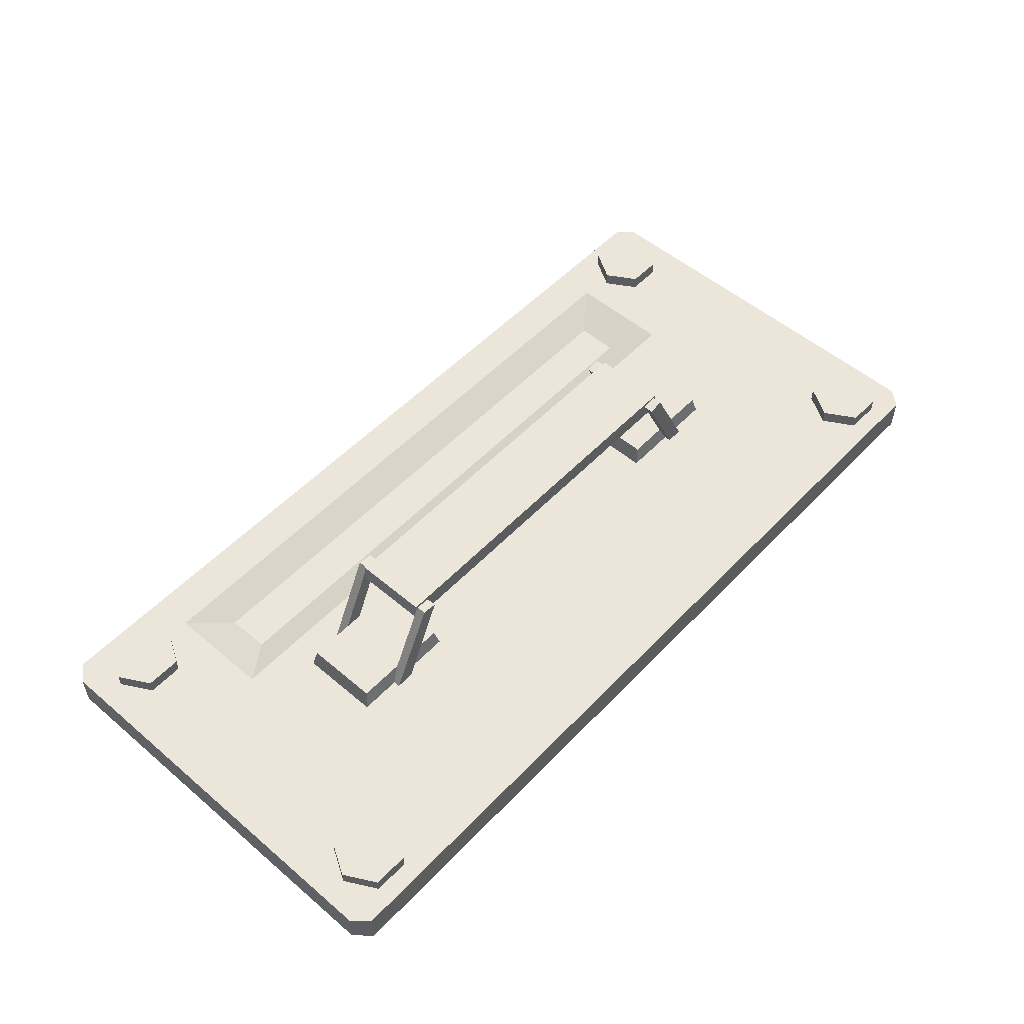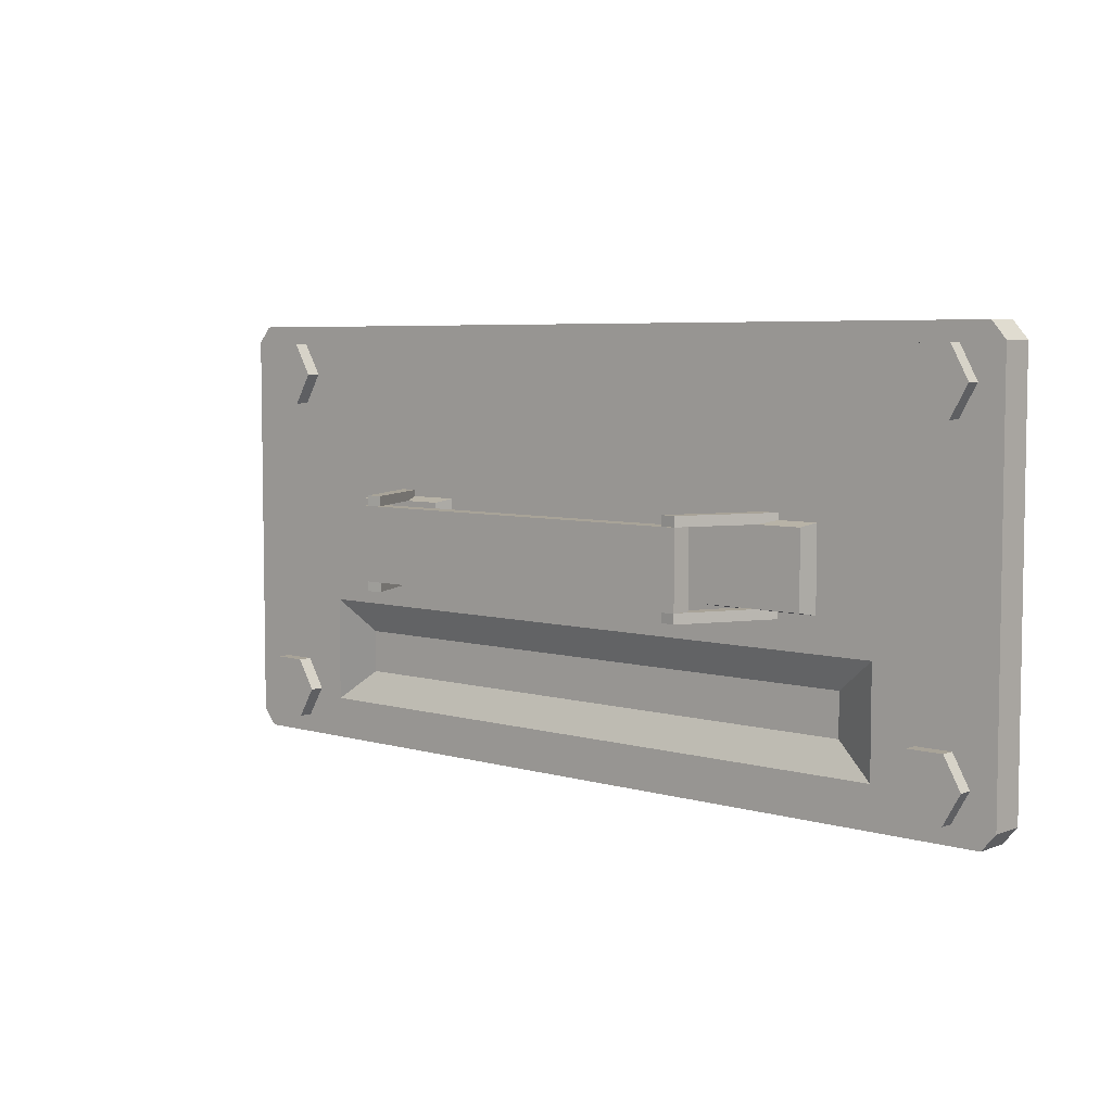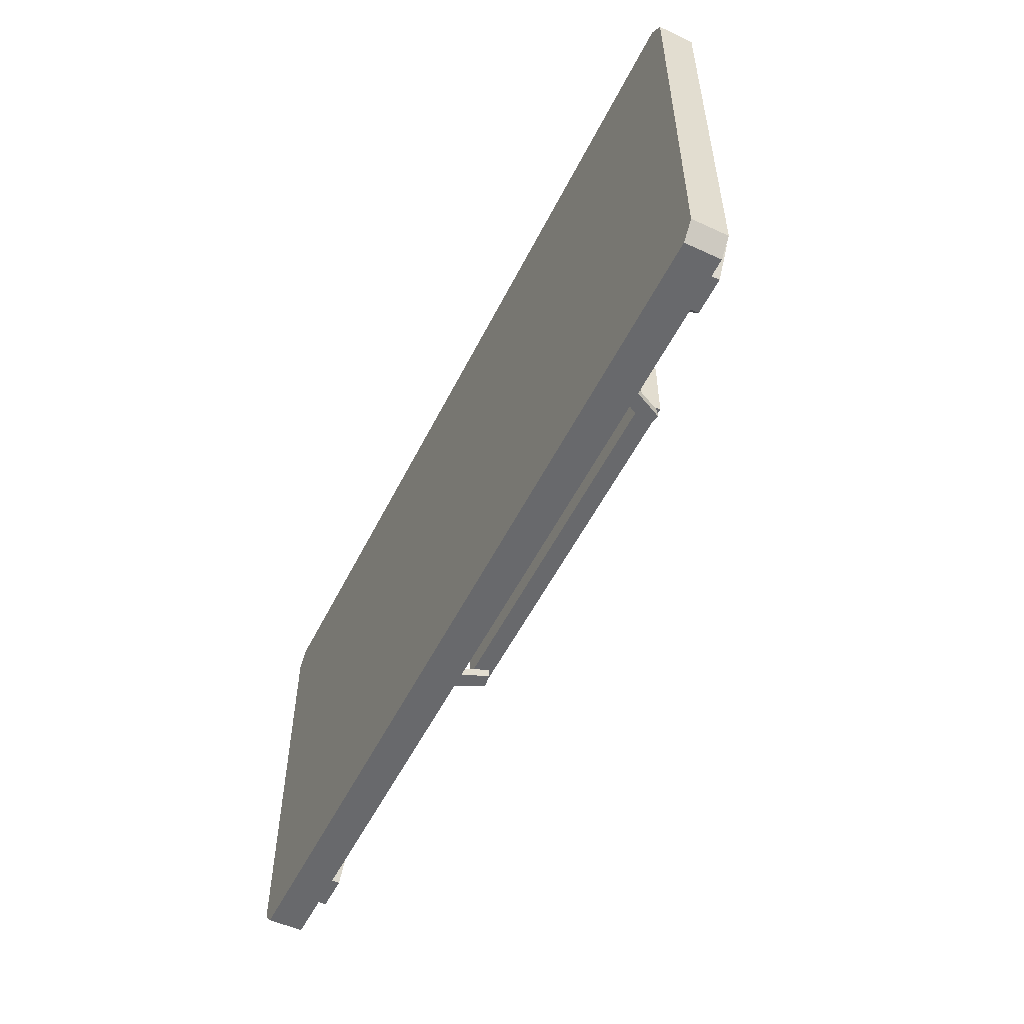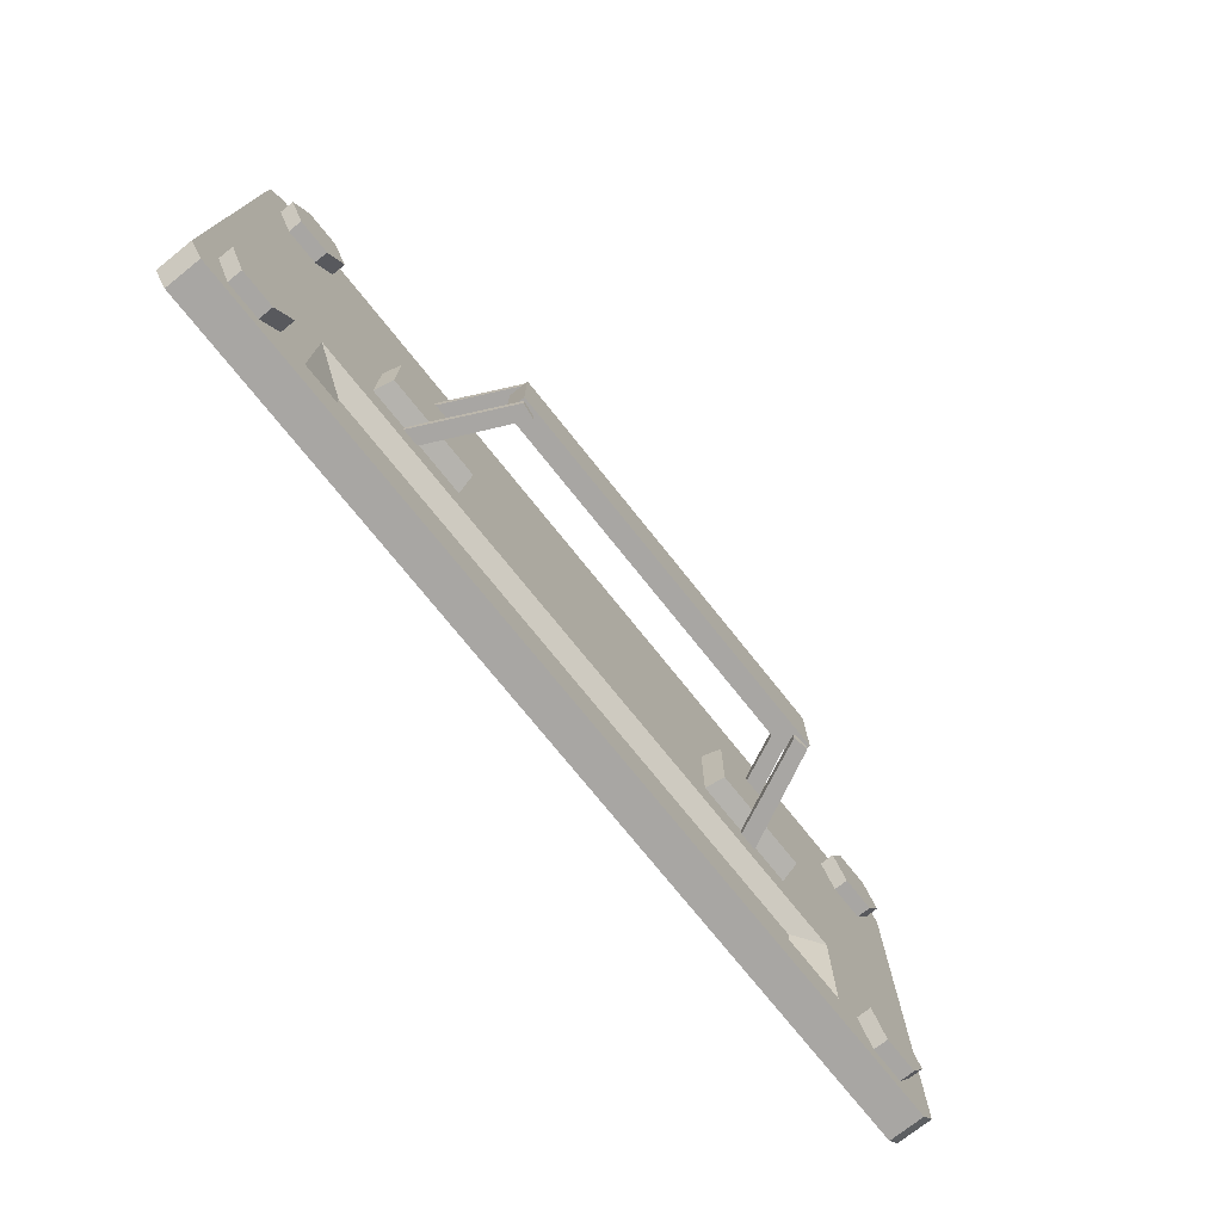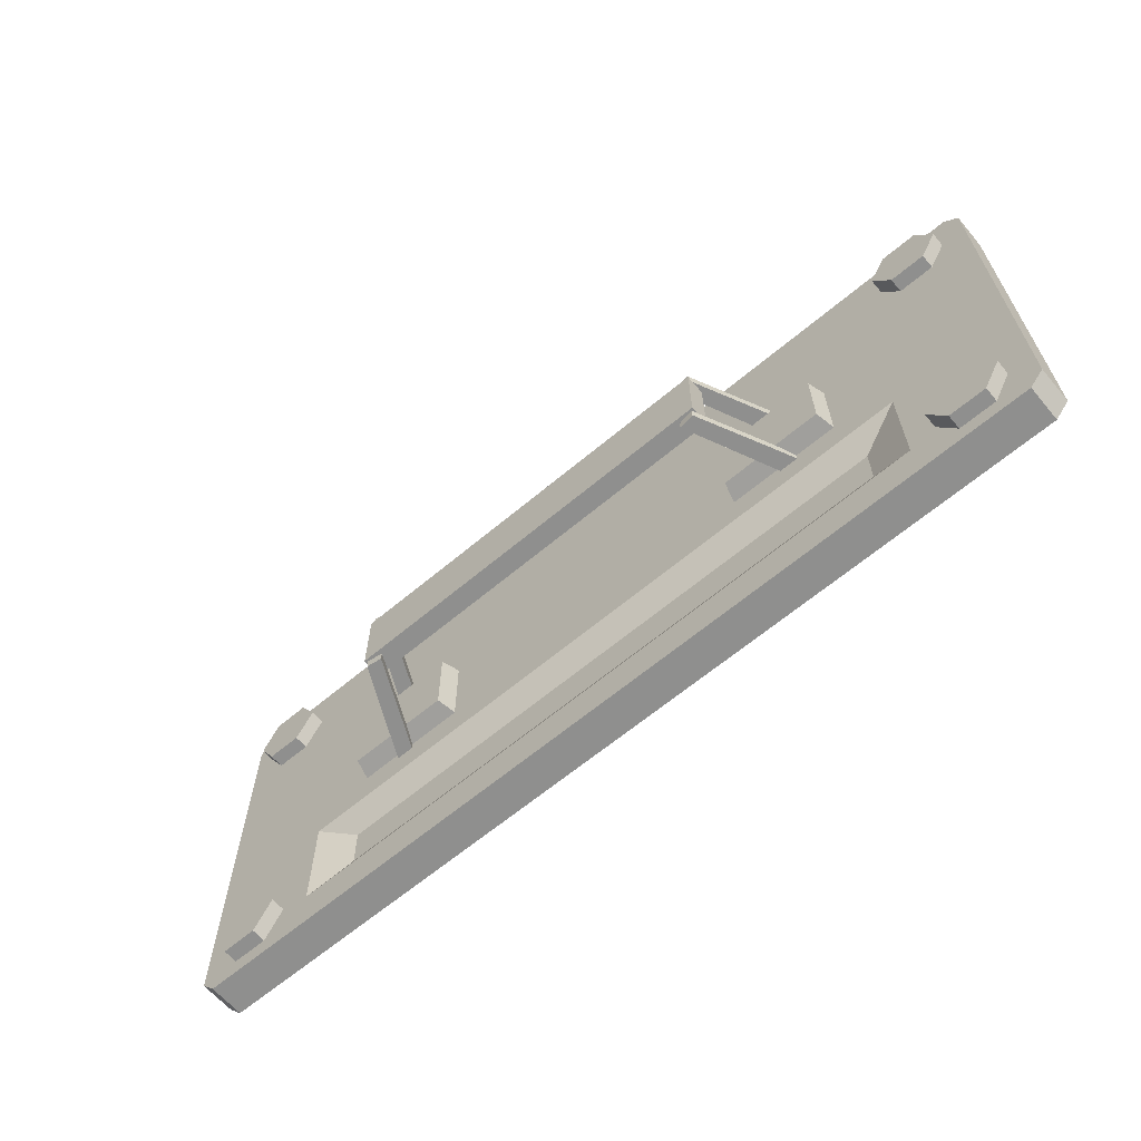
<metadata>
{"format":"obj","ext":"obj","renderer":"f3d","projection":"perspective","resolution":1024,"background":"white","views":[{"elev":53.1,"azim":-47.8,"up":"+Y"},{"elev":5.6,"azim":-138.2,"up":"+Z"},{"elev":-54.0,"azim":63.8,"up":"+Z"},{"elev":-74.3,"azim":128.6,"up":"+Z"},{"elev":-63.9,"azim":-139.7,"up":"+Z"}]}
</metadata>
<code>
g SM_Prop_Ammo_Box_Open_Lid_01
v 0.3366 0.01627 -0.01693
v 0.1303 0.01627 -0.01693
v 0.07872 0.01627 -0.01693
v 0.001096 0.01627 -0.1017
v 0.001096 -7.465e-05 -0.1017
v 0.4143 -7.465e-05 -0.1017
v 0.4143 0.01627 -0.1017
v 0.4209 0.01627 -0.09404
v 0.4209 -7.465e-05 -0.09404
v 0.4209 -7.465e-05 0.09389
v 0.4209 0.01627 0.09389
v 0.4143 0.01627 0.1016
v 0.4143 -7.465e-05 0.1016
v 0.001096 -7.465e-05 0.1016
v 0.001096 0.01627 0.1016
v -0.005543 0.01627 0.09389
v -0.005543 -7.465e-05 0.09389
v -0.005543 -7.465e-05 -0.09404
v -0.005543 0.01627 -0.09404
v 0.3443 0.01014 -0.04757
v 0.07106 0.01014 -0.04757
v 0.07106 0.01014 -0.06749
v 0.3443 0.01014 -0.06749
v 0.4143 0.01627 -0.1017
v 0.4209 0.01627 -0.09404
v 0.4209 0.01627 0.09389
v 0.4143 0.01627 0.1016
v 0.3637 0.01627 -0.0823
v 0.05166 0.01627 -0.0823
v 0.001096 0.01627 -0.1017
v 0.05166 0.01627 -0.03276
v 0.001096 0.01627 0.1016
v -0.005543 0.01627 -0.09404
v -0.005543 0.01627 0.09389
v 0.3637 0.01627 -0.03276
v 0.07872 0.01627 -0.01693
v 0.07872 0.01627 0.02086
v 0.3366 0.01627 -0.01693
v 0.1303 0.01627 0.02086
v 0.3366 0.01627 0.02086
v 0.285 0.01627 0.02086
v 0.1303 0.01627 -0.01693
v 0.285 0.01627 -0.01693
v 0.4143 0.01627 0.1016
v 0.4209 0.01627 0.09389
v 0.4209 -7.465e-05 0.09389
v 0.4143 -7.465e-05 0.1016
v 0.4143 -7.465e-05 0.1016
v 0.4209 -7.465e-05 0.09389
v 0.4209 -7.465e-05 -0.09404
v 0.4143 -7.465e-05 -0.1017
v 0.001096 -7.465e-05 -0.1017
v 0.001096 -7.465e-05 0.1016
v -0.005543 -7.465e-05 0.09389
v -0.005543 -7.465e-05 -0.09404
v 0.4143 -7.465e-05 -0.1017
v 0.4209 -7.465e-05 -0.09404
v 0.4209 0.01627 -0.09404
v 0.4143 0.01627 -0.1017
v 0.001096 0.01627 -0.1017
v -0.005543 0.01627 -0.09404
v -0.005543 -7.465e-05 -0.09404
v 0.001096 -7.465e-05 -0.1017
v 0.001096 -7.465e-05 0.1016
v -0.005543 -7.465e-05 0.09389
v -0.005543 0.01627 0.09389
v 0.001096 0.01627 0.1016
v 0.2871 0.02495 -0.0154
v 0.3346 0.02495 -0.0154
v 0.3346 0.02495 0.01933
v 0.2871 0.02495 0.01933
v 0.3637 0.01627 -0.03276
v 0.3443 0.01014 -0.04757
v 0.3443 0.01014 -0.06749
v 0.3637 0.01627 -0.0823
v 0.3637 0.01627 -0.0823
v 0.3443 0.01014 -0.06749
v 0.07106 0.01014 -0.06749
v 0.05166 0.01627 -0.0823
v 0.05166 0.01627 -0.0823
v 0.07106 0.01014 -0.06749
v 0.07106 0.01014 -0.04757
v 0.05166 0.01627 -0.03276
v 0.05166 0.01627 -0.03276
v 0.07106 0.01014 -0.04757
v 0.3443 0.01014 -0.04757
v 0.3637 0.01627 -0.03276
v 0.08077 0.02495 0.01933
v 0.08077 0.02495 -0.0154
v 0.1283 0.02495 -0.0154
v 0.1283 0.02495 0.01933
v 0.285 0.01627 -0.01693
v 0.2871 0.02495 -0.0154
v 0.2871 0.02495 0.01933
v 0.285 0.01627 0.02086
v 0.285 0.01627 0.02086
v 0.2871 0.02495 0.01933
v 0.3346 0.02495 0.01933
v 0.3366 0.01627 0.02086
v 0.3366 0.01627 0.02086
v 0.3346 0.02495 0.01933
v 0.3346 0.02495 -0.0154
v 0.3366 0.01627 -0.01693
v 0.3366 0.01627 -0.01693
v 0.3346 0.02495 -0.0154
v 0.2871 0.02495 -0.0154
v 0.285 0.01627 -0.01693
v 0.07872 0.01627 0.02086
v 0.08077 0.02495 0.01933
v 0.1283 0.02495 0.01933
v 0.1303 0.01627 0.02086
v 0.1303 0.01627 0.02086
v 0.1283 0.02495 0.01933
v 0.1283 0.02495 -0.0154
v 0.1303 0.01627 -0.01693
v 0.1303 0.01627 -0.01693
v 0.1283 0.02495 -0.0154
v 0.08077 0.02495 -0.0154
v 0.07872 0.01627 -0.01693
v 0.07872 0.01627 -0.01693
v 0.08077 0.02495 -0.0154
v 0.08077 0.02495 0.01933
v 0.07872 0.01627 0.02086
v 0.3101 0.01576 0.02393
v 0.2902 0.05763 0.02393
v 0.2973 0.05866 0.02393
v 0.3182 0.01576 0.02393
v 0.3182 0.01576 0.02393
v 0.2973 0.05866 0.02393
v 0.2973 0.05866 0.01933
v 0.3182 0.01576 0.01933
v 0.3182 0.01576 0.01933
v 0.2973 0.05866 0.01933
v 0.2902 0.05763 0.01933
v 0.3101 0.01576 0.01933
v 0.3101 0.01576 0.01933
v 0.2902 0.05763 0.01933
v 0.2902 0.05763 0.02393
v 0.3101 0.01576 0.02393
v 0.2902 0.05763 0.02393
v 0.2902 0.05763 0.01933
v 0.2973 0.05866 0.01933
v 0.2973 0.05866 0.02393
v 0.3101 0.01576 -0.01999
v 0.3182 0.01576 -0.01999
v 0.2973 0.05866 -0.01999
v 0.2902 0.05763 -0.01999
v 0.3182 0.01576 -0.01999
v 0.3182 0.01576 -0.0154
v 0.2973 0.05866 -0.0154
v 0.2973 0.05866 -0.01999
v 0.3182 0.01576 -0.0154
v 0.3101 0.01576 -0.0154
v 0.2902 0.05763 -0.0154
v 0.2973 0.05866 -0.0154
v 0.3101 0.01576 -0.0154
v 0.3101 0.01576 -0.01999
v 0.2902 0.05763 -0.01999
v 0.2902 0.05763 -0.0154
v 0.2902 0.05763 -0.01999
v 0.2973 0.05866 -0.01999
v 0.2973 0.05866 -0.0154
v 0.2902 0.05763 -0.0154
v 0.1175 0.05048 0.01933
v 0.1175 0.05968 0.01933
v 0.2983 0.05968 0.01933
v 0.2983 0.05048 0.01933
v 0.1175 0.05968 0.01933
v 0.1175 0.05968 -0.0154
v 0.2983 0.05968 -0.0154
v 0.2983 0.05968 0.01933
v 0.1175 0.05968 -0.0154
v 0.1175 0.05048 -0.0154
v 0.2983 0.05048 -0.0154
v 0.2983 0.05968 -0.0154
v 0.1175 0.05048 -0.0154
v 0.1175 0.05048 0.01933
v 0.2983 0.05048 0.01933
v 0.2983 0.05048 -0.0154
v 0.2983 0.05048 0.01933
v 0.2983 0.05968 0.01933
v 0.2983 0.05968 -0.0154
v 0.2983 0.05048 -0.0154
v 0.1175 0.05048 -0.0154
v 0.1175 0.05968 -0.0154
v 0.1175 0.05968 0.01933
v 0.1175 0.05048 0.01933
v 0.1063 0.01576 0.02393
v 0.09762 0.01576 0.02393
v 0.1186 0.05866 0.02393
v 0.1257 0.05763 0.02393
v 0.09762 0.01576 0.02393
v 0.09762 0.01576 0.01933
v 0.1186 0.05866 0.01933
v 0.1186 0.05866 0.02393
v 0.09762 0.01576 0.01933
v 0.1063 0.01576 0.01933
v 0.1257 0.05763 0.01933
v 0.1186 0.05866 0.01933
v 0.1063 0.01576 0.01933
v 0.1063 0.01576 0.02393
v 0.1257 0.05763 0.02393
v 0.1257 0.05763 0.01933
v 0.1257 0.05763 0.02393
v 0.1186 0.05866 0.02393
v 0.1186 0.05866 0.01933
v 0.1257 0.05763 0.01933
v 0.03123 0.01627 0.06376
v 0.03123 0.02291 0.06376
v 0.01437 0.02291 0.06376
v 0.01437 0.01627 0.06376
v 0.01437 0.01627 0.06376
v 0.01437 0.02291 0.06376
v 0.006203 0.02291 0.07806
v 0.006203 0.01627 0.07806
v 0.006203 0.01627 0.07806
v 0.006203 0.02291 0.07806
v 0.01437 0.02291 0.09287
v 0.01437 0.01627 0.09287
v 0.01437 0.01627 0.09287
v 0.01437 0.02291 0.09287
v 0.03123 0.02291 0.09287
v 0.03123 0.01627 0.09287
v 0.03123 0.01627 0.09287
v 0.03123 0.02291 0.09287
v 0.0394 0.02291 0.07806
v 0.0394 0.01627 0.07806
v 0.0394 0.01627 0.07806
v 0.0394 0.02291 0.07806
v 0.03123 0.02291 0.06376
v 0.03123 0.01627 0.06376
v 0.03123 0.01627 -0.09302
v 0.03123 0.02291 -0.09302
v 0.01437 0.02291 -0.09302
v 0.01437 0.01627 -0.09302
v 0.01437 0.01627 -0.09302
v 0.01437 0.02291 -0.09302
v 0.006203 0.02291 -0.07872
v 0.006203 0.01627 -0.07872
v 0.006203 0.01627 -0.07872
v 0.006203 0.02291 -0.07872
v 0.01437 0.02291 -0.06442
v 0.01437 0.01627 -0.06442
v 0.01437 0.01627 -0.06442
v 0.01437 0.02291 -0.06442
v 0.03123 0.02291 -0.06442
v 0.03123 0.01627 -0.06442
v 0.03123 0.01627 -0.06442
v 0.03123 0.02291 -0.06442
v 0.0394 0.02291 -0.07872
v 0.0394 0.01627 -0.07872
v 0.0394 0.01627 -0.07872
v 0.0394 0.02291 -0.07872
v 0.03123 0.02291 -0.09302
v 0.03123 0.01627 -0.09302
v 0.1063 0.01576 -0.01999
v 0.1257 0.05763 -0.01999
v 0.1186 0.05866 -0.01999
v 0.09762 0.01576 -0.01999
v 0.09762 0.01576 -0.01999
v 0.1186 0.05866 -0.01999
v 0.1186 0.05866 -0.0154
v 0.09762 0.01576 -0.0154
v 0.09762 0.01576 -0.0154
v 0.1186 0.05866 -0.0154
v 0.1257 0.05763 -0.0154
v 0.1063 0.01576 -0.0154
v 0.1063 0.01576 -0.0154
v 0.1257 0.05763 -0.0154
v 0.1257 0.05763 -0.01999
v 0.1063 0.01576 -0.01999
v 0.1257 0.05763 -0.01999
v 0.1257 0.05763 -0.0154
v 0.1186 0.05866 -0.0154
v 0.1186 0.05866 -0.01999
v 0.4025 0.01627 0.06376
v 0.4025 0.02291 0.06376
v 0.3862 0.02291 0.06376
v 0.3862 0.01627 0.06376
v 0.3862 0.01627 0.06376
v 0.3862 0.02291 0.06376
v 0.3775 0.02291 0.07806
v 0.3775 0.01627 0.07806
v 0.3775 0.01627 0.07806
v 0.3775 0.02291 0.07806
v 0.3862 0.02291 0.09287
v 0.3862 0.01627 0.09287
v 0.3862 0.01627 0.09287
v 0.3862 0.02291 0.09287
v 0.4025 0.02291 0.09287
v 0.4025 0.01627 0.09287
v 0.4025 0.01627 0.09287
v 0.4025 0.02291 0.09287
v 0.4107 0.02291 0.07806
v 0.4107 0.01627 0.07806
v 0.4107 0.01627 0.07806
v 0.4107 0.02291 0.07806
v 0.4025 0.02291 0.06376
v 0.4025 0.01627 0.06376
v 0.4025 0.01627 -0.09302
v 0.4025 0.02291 -0.09302
v 0.3862 0.02291 -0.09302
v 0.3862 0.01627 -0.09302
v 0.3862 0.01627 -0.09302
v 0.3862 0.02291 -0.09302
v 0.3775 0.02291 -0.07872
v 0.3775 0.01627 -0.07872
v 0.3775 0.01627 -0.07872
v 0.3775 0.02291 -0.07872
v 0.3862 0.02291 -0.06442
v 0.3862 0.01627 -0.06442
v 0.3862 0.01627 -0.06442
v 0.3862 0.02291 -0.06442
v 0.4025 0.02291 -0.06442
v 0.4025 0.01627 -0.06442
v 0.4025 0.01627 -0.06442
v 0.4025 0.02291 -0.06442
v 0.4107 0.02291 -0.07872
v 0.4107 0.01627 -0.07872
v 0.4107 0.01627 -0.07872
v 0.4107 0.02291 -0.07872
v 0.4025 0.02291 -0.09302
v 0.4025 0.01627 -0.09302
v 0.4025 0.02291 -0.06442
v 0.3943 0.02291 -0.07872
v 0.4107 0.02291 -0.07872
v 0.3862 0.02291 -0.06442
v 0.4025 0.02291 -0.09302
v 0.3775 0.02291 -0.07872
v 0.3862 0.02291 -0.09302
v 0.4025 0.02291 0.09287
v 0.3943 0.02291 0.07806
v 0.4107 0.02291 0.07806
v 0.3862 0.02291 0.09287
v 0.4025 0.02291 0.06376
v 0.3775 0.02291 0.07806
v 0.3862 0.02291 0.06376
v 0.03123 0.02291 -0.06442
v 0.02255 0.02291 -0.07872
v 0.0394 0.02291 -0.07872
v 0.01437 0.02291 -0.06442
v 0.03123 0.02291 -0.09302
v 0.006203 0.02291 -0.07872
v 0.01437 0.02291 -0.09302
v 0.03123 0.02291 0.09287
v 0.02255 0.02291 0.07806
v 0.0394 0.02291 0.07806
v 0.01437 0.02291 0.09287
v 0.03123 0.02291 0.06376
v 0.006203 0.02291 0.07806
v 0.01437 0.02291 0.06376
g SM_Prop_Ammo_Box_Open_Lid_01_0
f 3 2 1
f 6 5 4
f 7 6 4
f 10 9 8
f 11 10 8
f 14 13 12
f 15 14 12
f 18 17 16
f 19 18 16
f 22 21 20
f 23 22 20
f 26 25 24
f 27 26 24
f 24 28 27
f 29 28 24
f 30 29 24
f 31 29 30
f 32 31 30
f 30 33 32
f 33 34 32
f 28 35 27
f 35 31 36
f 37 36 31
f 32 37 31
f 36 38 35
f 35 38 27
f 39 37 32
f 38 40 27
f 32 27 40
f 32 40 41
f 32 41 39
f 42 39 41
f 42 43 38
f 43 42 41
f 46 45 44
f 47 46 44
f 50 49 48
f 51 50 48
f 51 48 52
f 48 53 52
f 53 54 52
f 54 55 52
f 58 57 56
f 59 58 56
f 62 61 60
f 63 62 60
f 66 65 64
f 67 66 64
f 70 69 68
f 71 70 68
f 74 73 72
f 75 74 72
f 78 77 76
f 79 78 76
f 82 81 80
f 83 82 80
f 86 85 84
f 87 86 84
f 90 89 88
f 91 90 88
f 94 93 92
f 95 94 92
f 98 97 96
f 99 98 96
f 102 101 100
f 103 102 100
f 106 105 104
f 107 106 104
f 110 109 108
f 111 110 108
f 114 113 112
f 115 114 112
f 118 117 116
f 119 118 116
f 122 121 120
f 123 122 120
f 126 125 124
f 127 126 124
f 130 129 128
f 131 130 128
f 134 133 132
f 135 134 132
f 138 137 136
f 139 138 136
f 142 141 140
f 143 142 140
f 146 145 144
f 147 146 144
f 150 149 148
f 151 150 148
f 154 153 152
f 155 154 152
f 158 157 156
f 159 158 156
f 162 161 160
f 163 162 160
f 166 165 164
f 167 166 164
f 170 169 168
f 171 170 168
f 174 173 172
f 175 174 172
f 178 177 176
f 179 178 176
f 182 181 180
f 183 182 180
f 186 185 184
f 187 186 184
f 190 189 188
f 191 190 188
f 194 193 192
f 195 194 192
f 198 197 196
f 199 198 196
f 202 201 200
f 203 202 200
f 206 205 204
f 207 206 204
f 210 209 208
f 211 210 208
f 214 213 212
f 215 214 212
f 218 217 216
f 219 218 216
f 222 221 220
f 223 222 220
f 226 225 224
f 227 226 224
f 230 229 228
f 231 230 228
f 234 233 232
f 235 234 232
f 238 237 236
f 239 238 236
f 242 241 240
f 243 242 240
f 246 245 244
f 247 246 244
f 250 249 248
f 251 250 248
f 254 253 252
f 255 254 252
f 258 257 256
f 259 258 256
f 262 261 260
f 263 262 260
f 266 265 264
f 267 266 264
f 270 269 268
f 271 270 268
f 274 273 272
f 275 274 272
f 278 277 276
f 279 278 276
f 282 281 280
f 283 282 280
f 286 285 284
f 287 286 284
f 290 289 288
f 291 290 288
f 294 293 292
f 295 294 292
f 298 297 296
f 299 298 296
f 302 301 300
f 303 302 300
f 306 305 304
f 307 306 304
f 310 309 308
f 311 310 308
f 314 313 312
f 315 314 312
f 318 317 316
f 319 318 316
f 322 321 320
f 323 322 320
f 326 325 324
f 324 325 327
f 328 325 326
f 327 325 329
f 330 325 328
f 329 325 330
f 333 332 331
f 331 332 334
f 335 332 333
f 334 332 336
f 337 332 335
f 336 332 337
f 340 339 338
f 338 339 341
f 342 339 340
f 341 339 343
f 344 339 342
f 343 339 344
f 347 346 345
f 345 346 348
f 349 346 347
f 348 346 350
f 351 346 349
f 350 346 351

</code>
